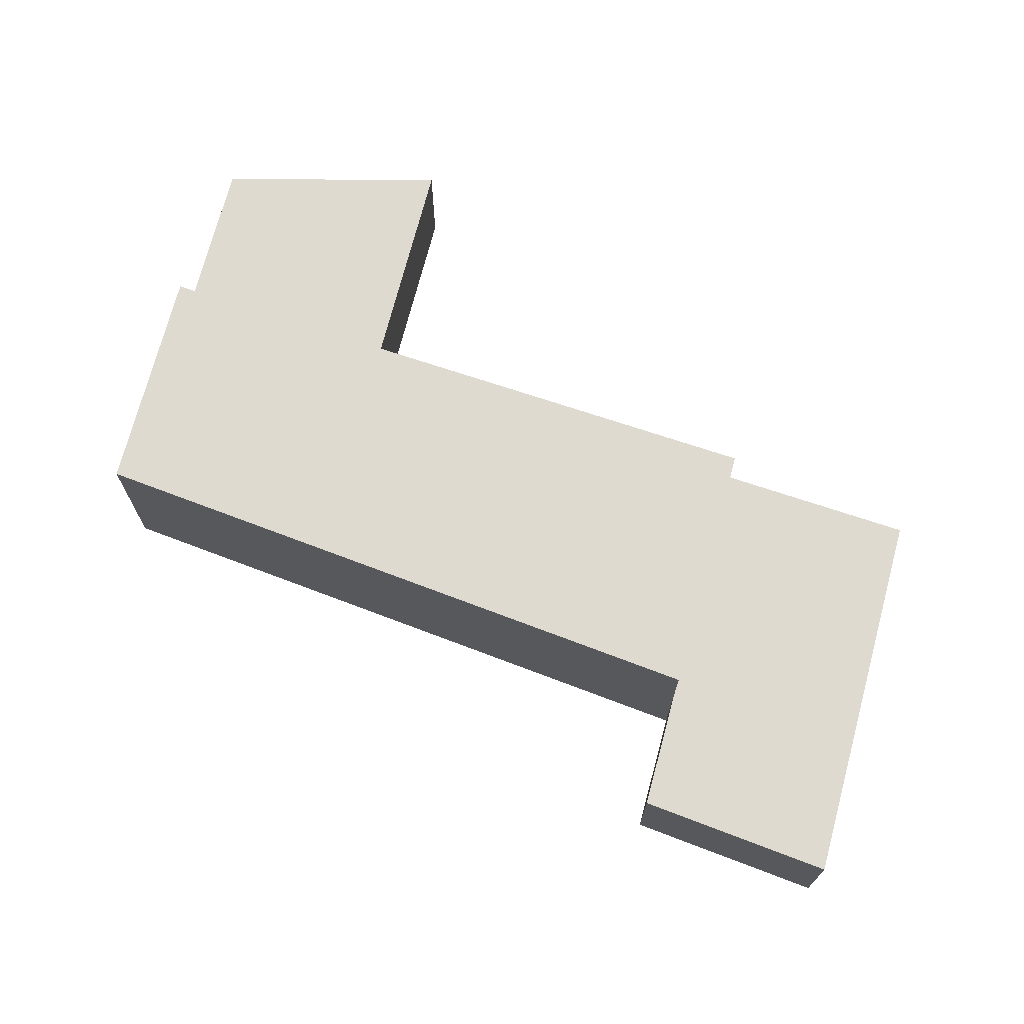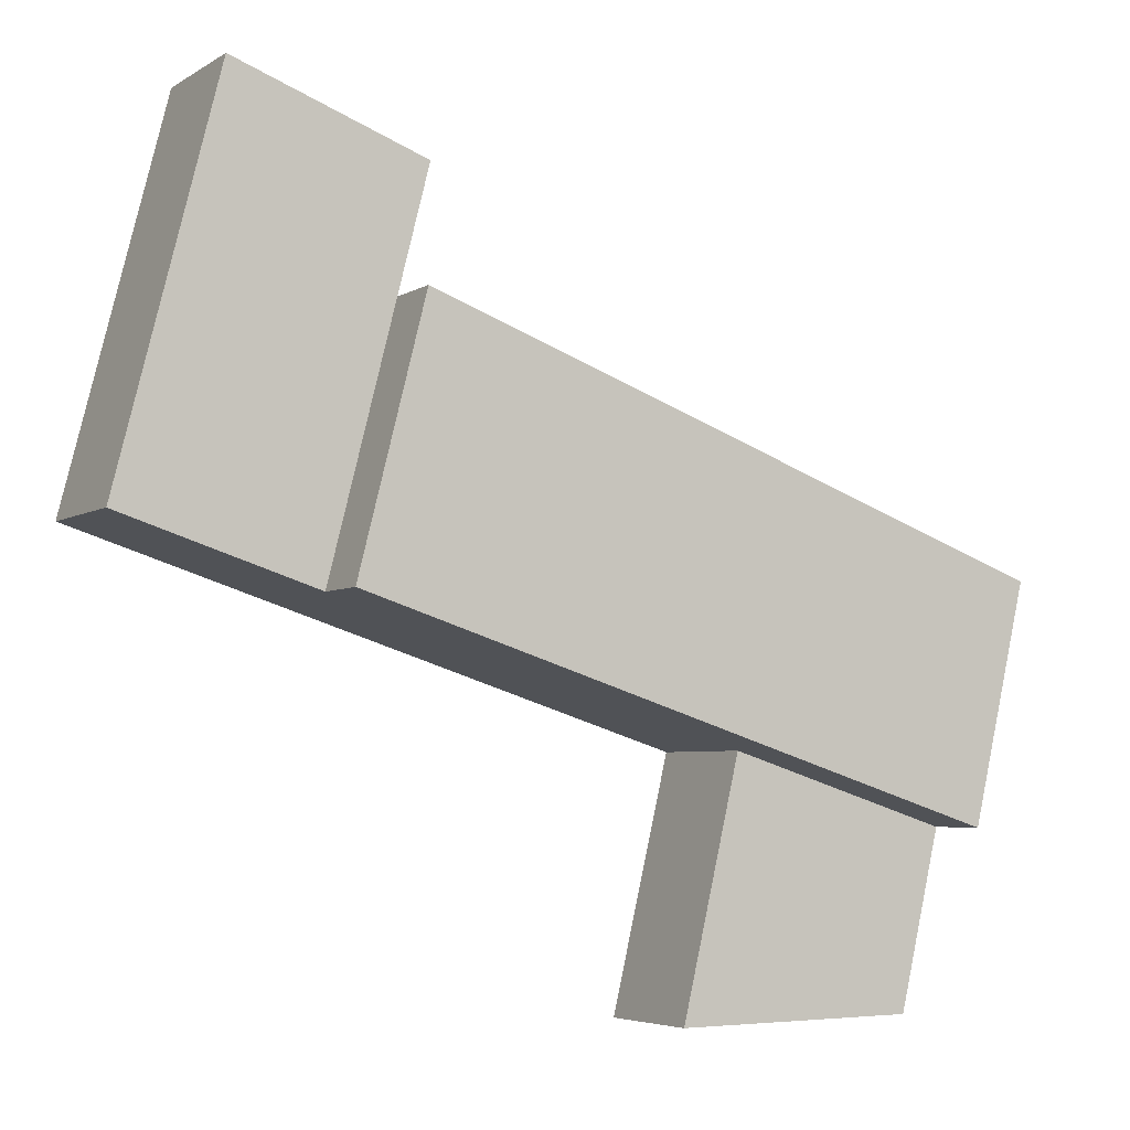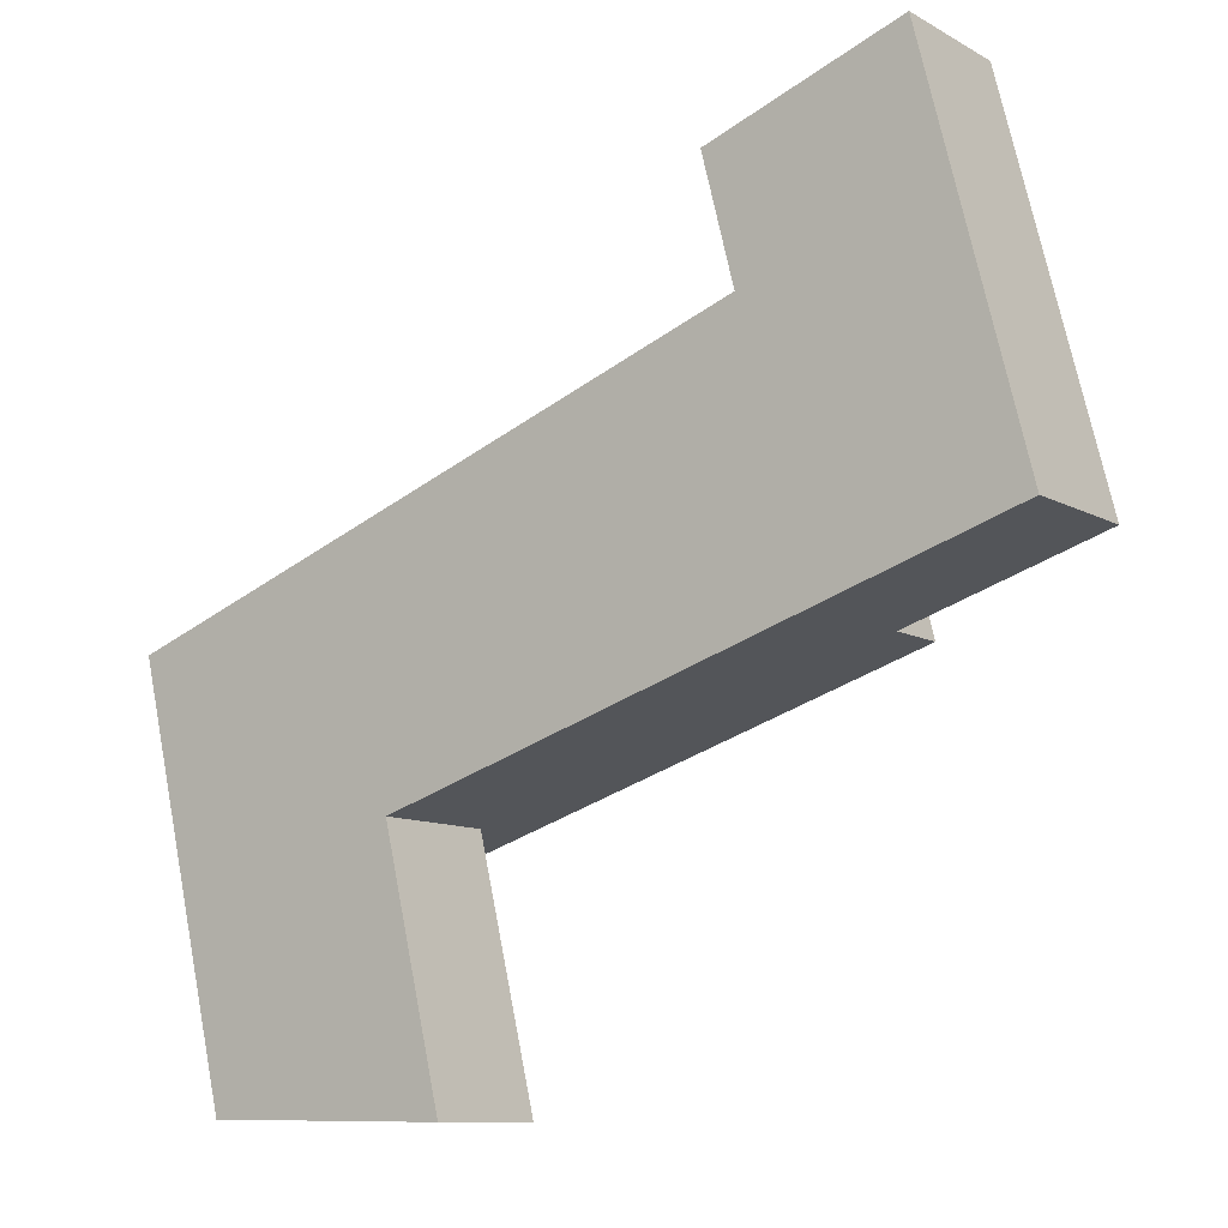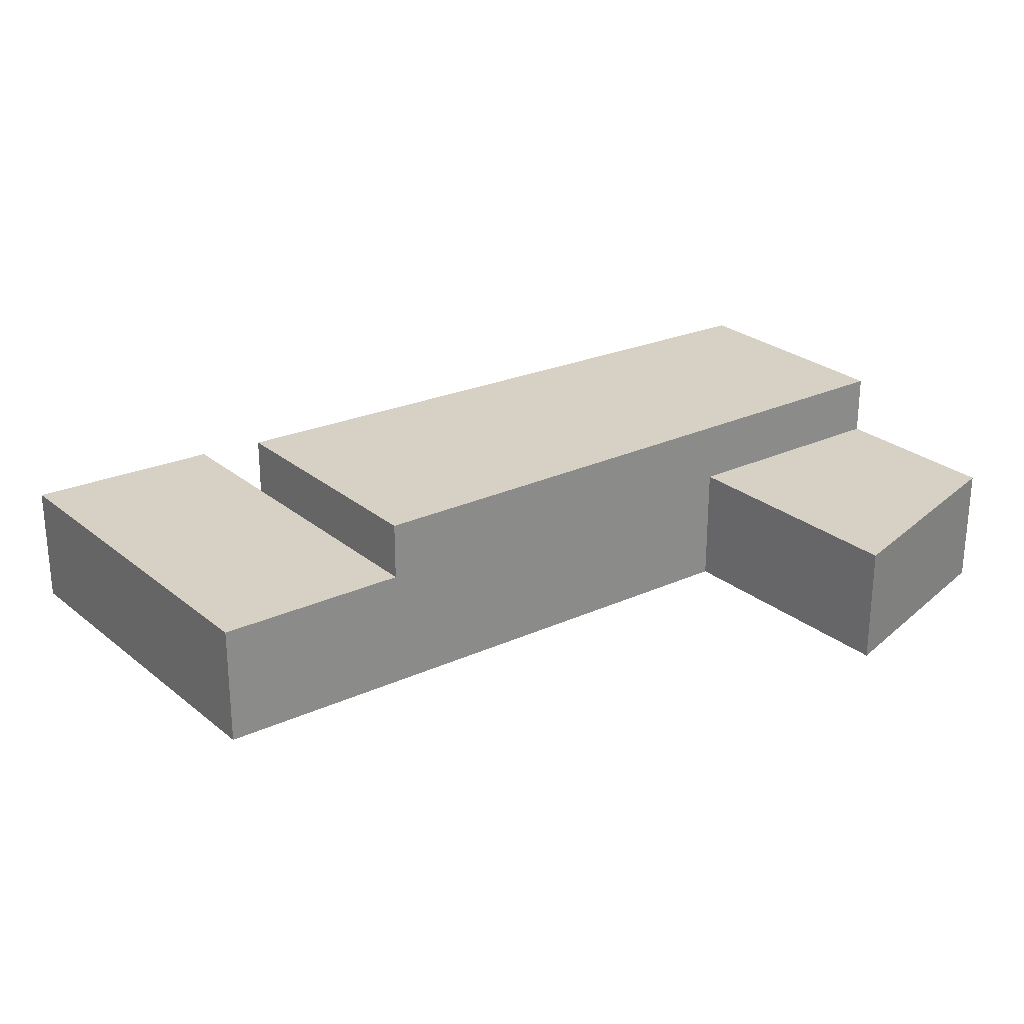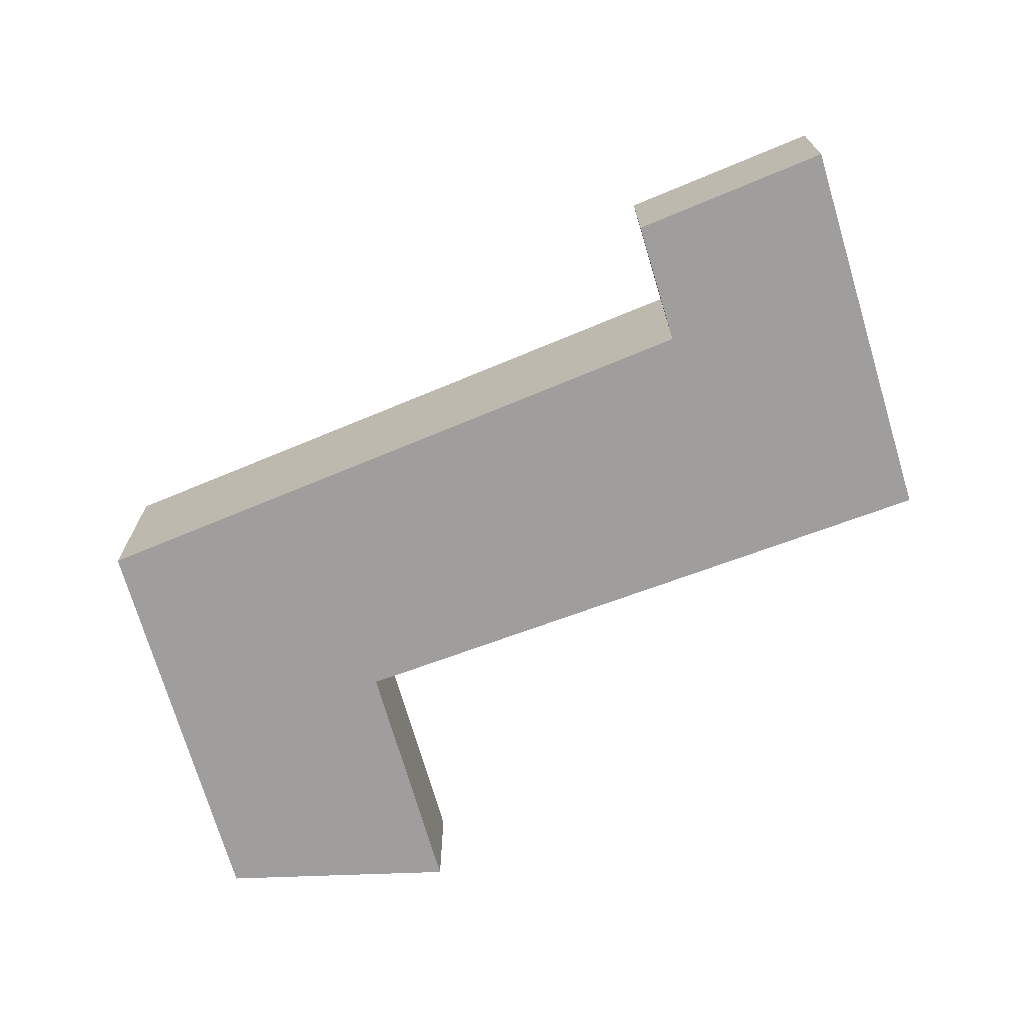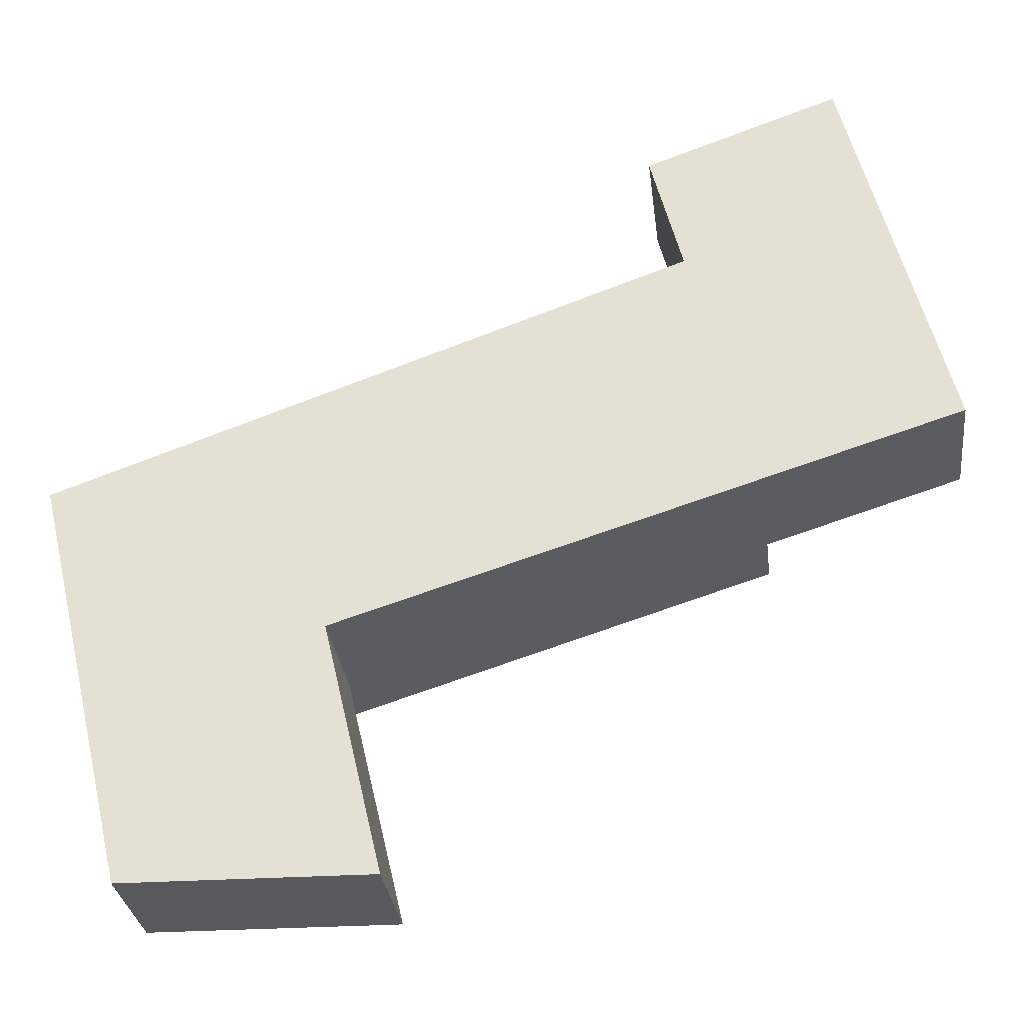
<metadata>
{"format":"obj","ext":"obj","renderer":"f3d","projection":"perspective","resolution":1024,"background":"white","views":[{"elev":70.8,"azim":1.0,"up":"+Y"},{"elev":-4.8,"azim":150.8,"up":"+Z"},{"elev":-10.2,"azim":35.9,"up":"+Z"},{"elev":26.7,"azim":127.2,"up":"+Y"},{"elev":-70.9,"azim":2.7,"up":"+Y"},{"elev":-30.2,"azim":6.9,"up":"+Z"}]}
</metadata>
<code>
v  32.29 8.803 -1.427
v  10.36 8.803 3.743
v  29.24 8.803 10.57
v  13.02 8.803 -7.52
v  0.0001873 8.803 -0.0002783
v  2.562 8.803 -10.83
v  32.29 5.968 -1.427
v  38.16 5.968 13.79
v  41.31 5.968 1.423
v  29.24 5.968 10.57
v  36.7 5.968 19.52
v  27.78 5.968 16.3
v  15.76 5.843 -19.1
v  2.562 5.843 -10.83
v  13.02 5.843 -7.52
v  4.489 5.843 -18.98
v  27.78 -9.979e-16 16.3
v  38.16 -8.444e-16 13.79
v  36.7 -1.195e-15 19.52
v  29.24 -6.47e-16 10.57
v  41.31 -8.716e-17 1.423
v  10.36 -2.292e-16 3.743
v  0 0 0
v  32.29 8.736e-17 -1.427
v  13.02 4.604e-16 -7.52
v  2.561 6.63e-16 -10.83
v  15.76 1.169e-15 -19.1
v  4.489 1.162e-15 -18.98
g defaultobject
f 1 2 3
f 2 1 4
f 2 4 5
f 5 4 6
f 7 8 9
f 8 7 10
f 8 10 11
f 11 10 12
f 13 14 15
f 14 13 16
f 17 18 19
f 18 17 20
f 18 20 21
f 21 20 22
f 21 22 23
f 21 23 24
f 24 23 25
f 25 23 26
f 25 26 27
f 27 26 28
f 24 9 21
f 9 24 7
f 7 24 25
f 7 25 1
f 1 25 15
f 1 15 4
f 4 15 14
f 4 14 6
f 22 5 23
f 5 22 20
f 5 20 10
f 5 10 2
f 2 10 3
f 28 14 16
f 14 28 26
f 14 5 6
f 5 14 26
f 5 26 23
f 9 18 21
f 18 9 8
f 18 8 19
f 19 8 11
f 16 27 28
f 27 16 13
f 27 15 25
f 15 27 13
f 7 3 10
f 3 7 1
f 19 12 17
f 12 19 11
f 12 20 17
f 20 12 10

</code>
